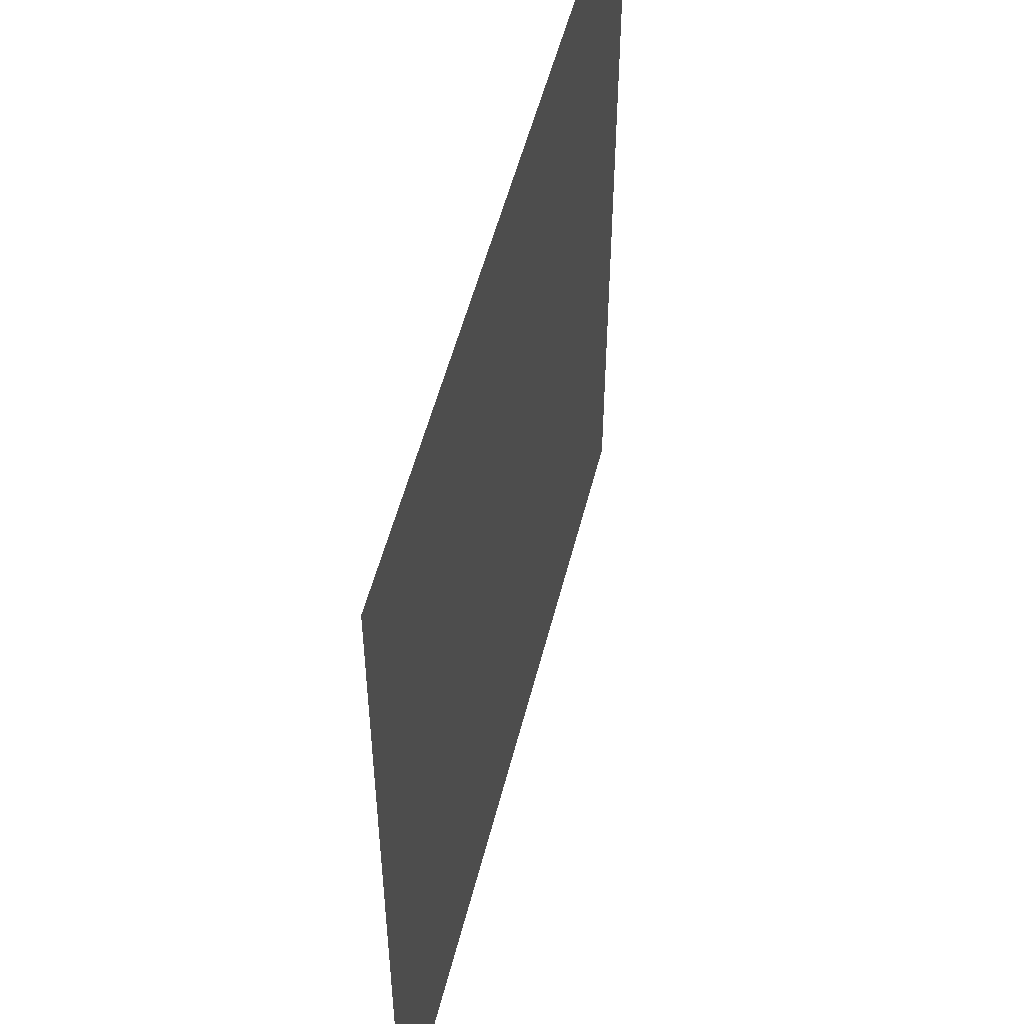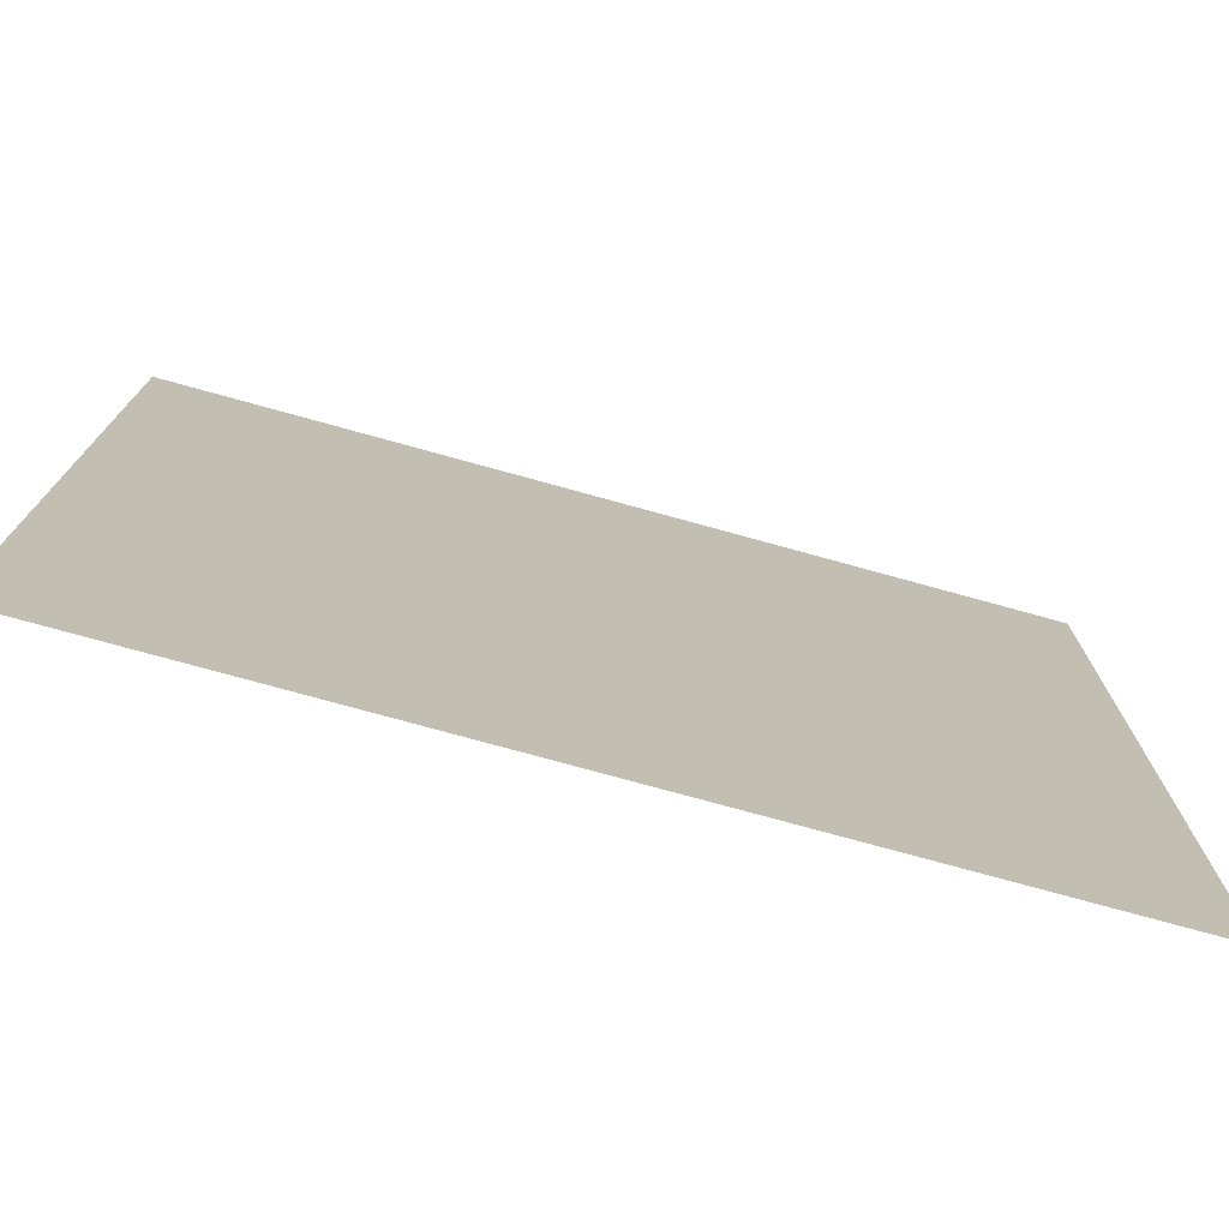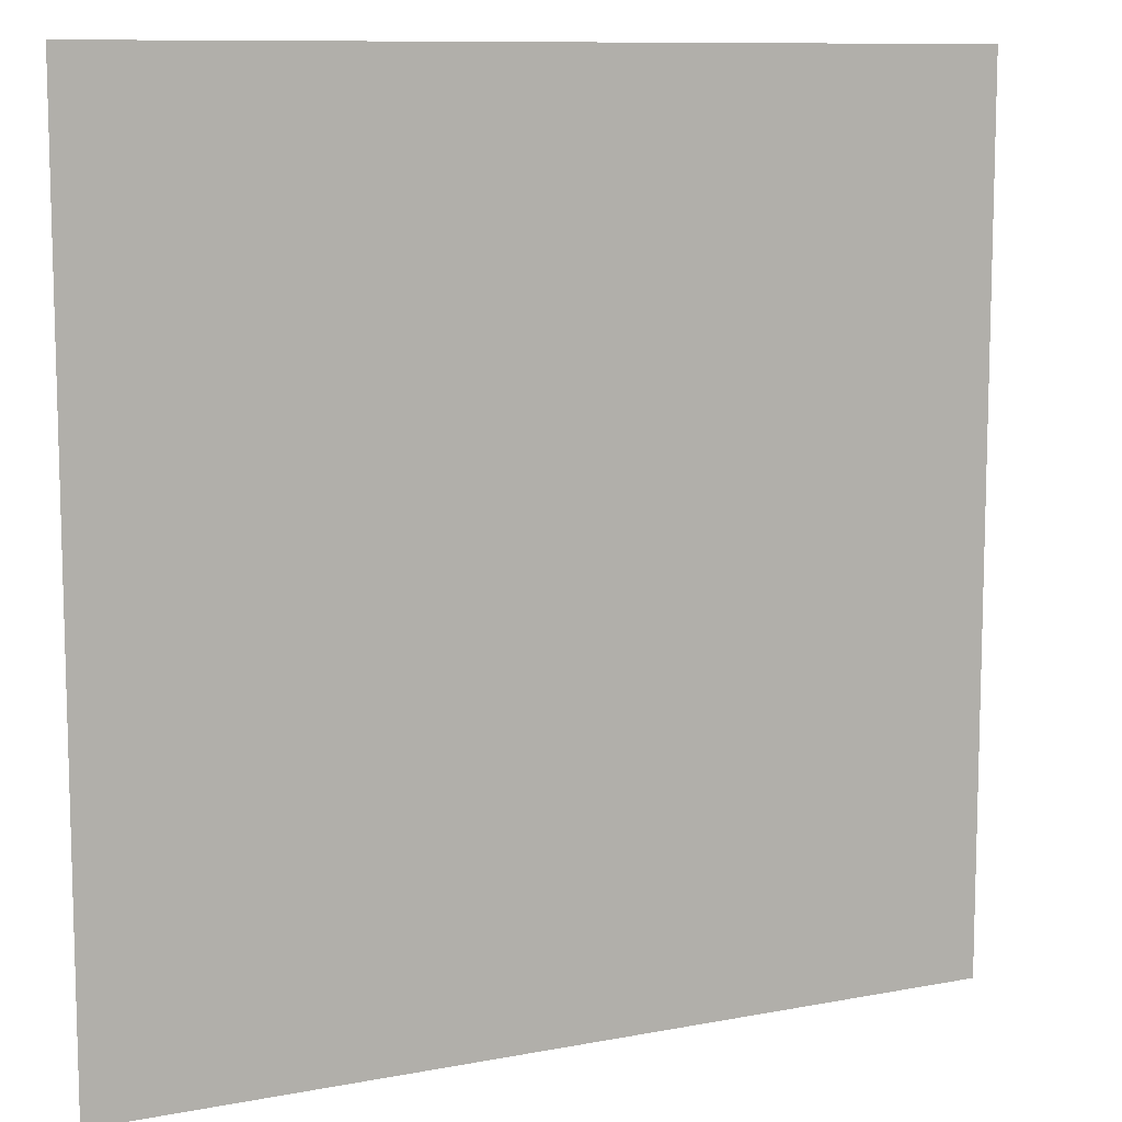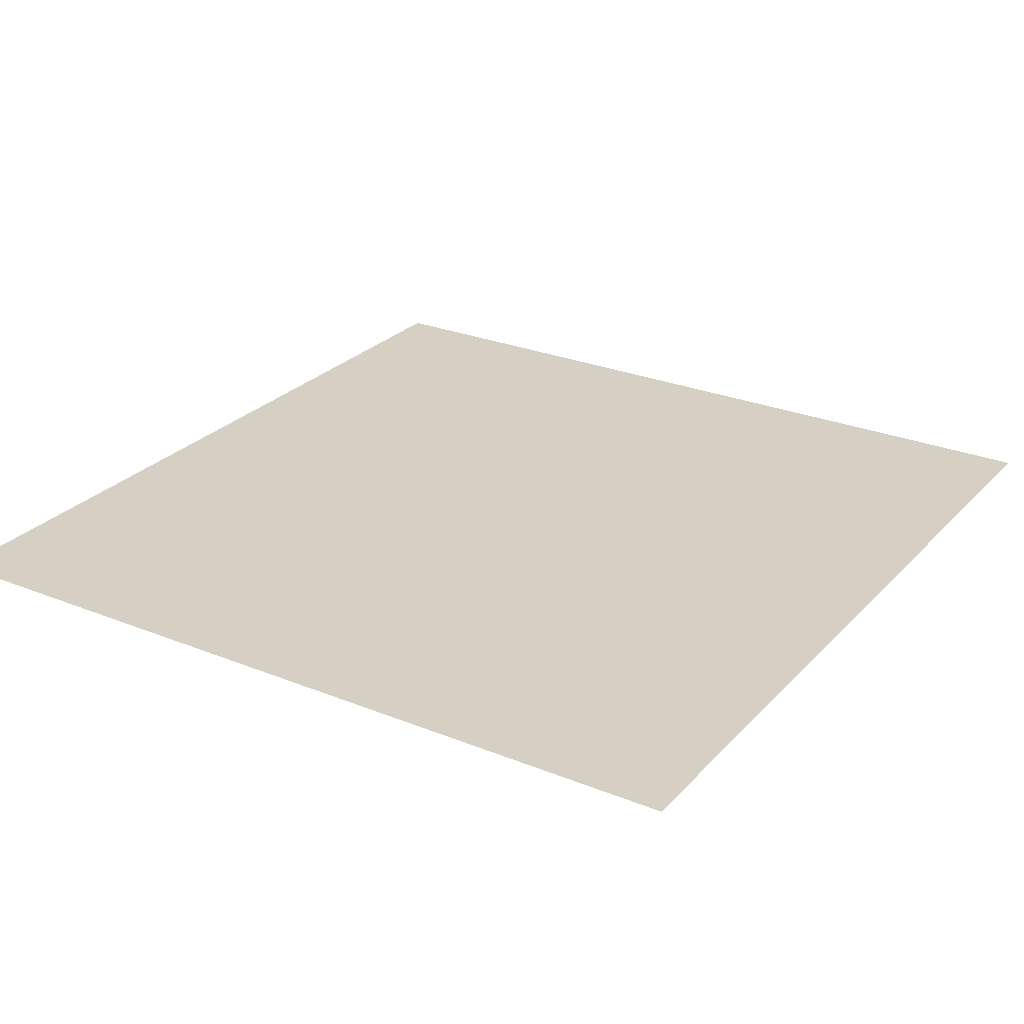
<metadata>
{"format":"obj","ext":"obj","renderer":"f3d","projection":"perspective","resolution":1024,"background":"white","views":[{"elev":52.7,"azim":-76.0,"up":"+Y"},{"elev":-76.2,"azim":-15.4,"up":"+Y"},{"elev":10.0,"azim":-26.2,"up":"+Y"},{"elev":26.4,"azim":-57.5,"up":"+Z"}]}
</metadata>
<code>
v -10 -10 1
v -9 -10 1
v -8 -10 1
v -7 -10 1
v -6 -10 1
v -5 -10 1
v -4 -10 1
v -3 -10 1
v -2 -10 1
v -1 -10 1
v 0 -10 1
v 1 -10 1
v 2 -10 1
v 3 -10 1
v 4 -10 1
v 5 -10 1
v 6 -10 1
v 7 -10 1
v 8 -10 1
v 9 -10 1
v -10 -9 1
v -9 -9 1
v -8 -9 1
v -7 -9 1
v -6 -9 1
v -5 -9 1
v -4 -9 1
v -3 -9 1
v -2 -9 1
v -1 -9 1
v 0 -9 1
v 1 -9 1
v 2 -9 1
v 3 -9 1
v 4 -9 1
v 5 -9 1
v 6 -9 1
v 7 -9 1
v 8 -9 1
v 9 -9 1
v -10 -8 1
v -9 -8 1
v -8 -8 1
v -7 -8 1
v -6 -8 1
v -5 -8 1
v -4 -8 1
v -3 -8 1
v -2 -8 1
v -1 -8 1
v 0 -8 1
v 1 -8 1
v 2 -8 1
v 3 -8 1
v 4 -8 1
v 5 -8 1
v 6 -8 1
v 7 -8 1
v 8 -8 1
v 9 -8 1
v -10 -7 1
v -9 -7 1
v -8 -7 1
v -7 -7 1
v -6 -7 1
v -5 -7 1
v -4 -7 1
v -3 -7 1
v -2 -7 1
v -1 -7 1
v 0 -7 1
v 1 -7 1
v 2 -7 1
v 3 -7 1
v 4 -7 1
v 5 -7 1
v 6 -7 1
v 7 -7 1
v 8 -7 1
v 9 -7 1
v -10 -6 1
v -9 -6 1
v -8 -6 1
v -7 -6 1
v -6 -6 1
v -5 -6 1
v -4 -6 1
v -3 -6 1
v -2 -6 1
v -1 -6 1
v 0 -6 1
v 1 -6 1
v 2 -6 1
v 3 -6 1
v 4 -6 1
v 5 -6 1
v 6 -6 1
v 7 -6 1
v 8 -6 1
v 9 -6 1
v -10 -5 1
v -9 -5 1
v -8 -5 1
v -7 -5 1
v -6 -5 1
v -5 -5 1
v -4 -5 1
v -3 -5 1
v -2 -5 1
v -1 -5 1
v 0 -5 1
v 1 -5 1
v 2 -5 1
v 3 -5 1
v 4 -5 1
v 5 -5 1
v 6 -5 1
v 7 -5 1
v 8 -5 1
v 9 -5 1
v -10 -4 1
v -9 -4 1
v -8 -4 1
v -7 -4 1
v -6 -4 1
v -5 -4 1
v -4 -4 1
v -3 -4 1
v -2 -4 1
v -1 -4 1
v 0 -4 1
v 1 -4 1
v 2 -4 1
v 3 -4 1
v 4 -4 1
v 5 -4 1
v 6 -4 1
v 7 -4 1
v 8 -4 1
v 9 -4 1
v -10 -3 1
v -9 -3 1
v -8 -3 1
v -7 -3 1
v -6 -3 1
v -5 -3 1
v -4 -3 1
v -3 -3 1
v -2 -3 1
v -1 -3 1
v 0 -3 1
v 1 -3 1
v 2 -3 1
v 3 -3 1
v 4 -3 1
v 5 -3 1
v 6 -3 1
v 7 -3 1
v 8 -3 1
v 9 -3 1
v -10 -2 1
v -9 -2 1
v -8 -2 1
v -7 -2 1
v -6 -2 1
v -5 -2 1
v -4 -2 1
v -3 -2 1
v -2 -2 1
v -1 -2 1
v 0 -2 1
v 1 -2 1
v 2 -2 1
v 3 -2 1
v 4 -2 1
v 5 -2 1
v 6 -2 1
v 7 -2 1
v 8 -2 1
v 9 -2 1
v -10 -1 1
v -9 -1 1
v -8 -1 1
v -7 -1 1
v -6 -1 1
v -5 -1 1
v -4 -1 1
v -3 -1 1
v -2 -1 1
v -1 -1 1
v 0 -1 1
v 1 -1 1
v 2 -1 1
v 3 -1 1
v 4 -1 1
v 5 -1 1
v 6 -1 1
v 7 -1 1
v 8 -1 1
v 9 -1 1
v -10 0 1
v -9 0 1
v -8 0 1
v -7 0 1
v -6 0 1
v -5 0 1
v -4 0 1
v -3 0 1
v -2 0 1
v -1 0 1
v 0 0 1
v 1 0 1
v 2 0 1
v 3 0 1
v 4 0 1
v 5 0 1
v 6 0 1
v 7 0 1
v 8 0 1
v 9 0 1
v -10 1 1
v -9 1 1
v -8 1 1
v -7 1 1
v -6 1 1
v -5 1 1
v -4 1 1
v -3 1 1
v -2 1 1
v -1 1 1
v 0 1 1
v 1 1 1
v 2 1 1
v 3 1 1
v 4 1 1
v 5 1 1
v 6 1 1
v 7 1 1
v 8 1 1
v 9 1 1
v -10 2 1
v -9 2 1
v -8 2 1
v -7 2 1
v -6 2 1
v -5 2 1
v -4 2 1
v -3 2 1
v -2 2 1
v -1 2 1
v 0 2 1
v 1 2 1
v 2 2 1
v 3 2 1
v 4 2 1
v 5 2 1
v 6 2 1
v 7 2 1
v 8 2 1
v 9 2 1
v -10 3 1
v -9 3 1
v -8 3 1
v -7 3 1
v -6 3 1
v -5 3 1
v -4 3 1
v -3 3 1
v -2 3 1
v -1 3 1
v 0 3 1
v 1 3 1
v 2 3 1
v 3 3 1
v 4 3 1
v 5 3 1
v 6 3 1
v 7 3 1
v 8 3 1
v 9 3 1
v -10 4 1
v -9 4 1
v -8 4 1
v -7 4 1
v -6 4 1
v -5 4 1
v -4 4 1
v -3 4 1
v -2 4 1
v -1 4 1
v 0 4 1
v 1 4 1
v 2 4 1
v 3 4 1
v 4 4 1
v 5 4 1
v 6 4 1
v 7 4 1
v 8 4 1
v 9 4 1
v -10 5 1
v -9 5 1
v -8 5 1
v -7 5 1
v -6 5 1
v -5 5 1
v -4 5 1
v -3 5 1
v -2 5 1
v -1 5 1
v 0 5 1
v 1 5 1
v 2 5 1
v 3 5 1
v 4 5 1
v 5 5 1
v 6 5 1
v 7 5 1
v 8 5 1
v 9 5 1
v -10 6 1
v -9 6 1
v -8 6 1
v -7 6 1
v -6 6 1
v -5 6 1
v -4 6 1
v -3 6 1
v -2 6 1
v -1 6 1
v 0 6 1
v 1 6 1
v 2 6 1
v 3 6 1
v 4 6 1
v 5 6 1
v 6 6 1
v 7 6 1
v 8 6 1
v 9 6 1
v -10 7 1
v -9 7 1
v -8 7 1
v -7 7 1
v -6 7 1
v -5 7 1
v -4 7 1
v -3 7 1
v -2 7 1
v -1 7 1
v 0 7 1
v 1 7 1
v 2 7 1
v 3 7 1
v 4 7 1
v 5 7 1
v 6 7 1
v 7 7 1
v 8 7 1
v 9 7 1
v -10 8 1
v -9 8 1
v -8 8 1
v -7 8 1
v -6 8 1
v -5 8 1
v -4 8 1
v -3 8 1
v -2 8 1
v -1 8 1
v 0 8 1
v 1 8 1
v 2 8 1
v 3 8 1
v 4 8 1
v 5 8 1
v 6 8 1
v 7 8 1
v 8 8 1
v 9 8 1
v -10 9 1
v -9 9 1
v -8 9 1
v -7 9 1
v -6 9 1
v -5 9 1
v -4 9 1
v -3 9 1
v -2 9 1
v -1 9 1
v 0 9 1
v 1 9 1
v 2 9 1
v 3 9 1
v 4 9 1
v 5 9 1
v 6 9 1
v 7 9 1
v 8 9 1
v 9 9 1
f 1 2 21
f 2 22 21
f 2 3 22
f 3 23 22
f 3 4 23
f 4 24 23
f 4 5 24
f 5 25 24
f 5 6 25
f 6 26 25
f 6 7 26
f 7 27 26
f 7 8 27
f 8 28 27
f 8 9 28
f 9 29 28
f 9 10 29
f 10 30 29
f 10 11 30
f 11 31 30
f 11 12 31
f 12 32 31
f 12 13 32
f 13 33 32
f 13 14 33
f 14 34 33
f 14 15 34
f 15 35 34
f 15 16 35
f 16 36 35
f 16 17 36
f 17 37 36
f 17 18 37
f 18 38 37
f 18 19 38
f 19 39 38
f 19 20 39
f 20 40 39
f 21 22 41
f 22 42 41
f 22 23 42
f 23 43 42
f 23 24 43
f 24 44 43
f 24 25 44
f 25 45 44
f 25 26 45
f 26 46 45
f 26 27 46
f 27 47 46
f 27 28 47
f 28 48 47
f 28 29 48
f 29 49 48
f 29 30 49
f 30 50 49
f 30 31 50
f 31 51 50
f 31 32 51
f 32 52 51
f 32 33 52
f 33 53 52
f 33 34 53
f 34 54 53
f 34 35 54
f 35 55 54
f 35 36 55
f 36 56 55
f 36 37 56
f 37 57 56
f 37 38 57
f 38 58 57
f 38 39 58
f 39 59 58
f 39 40 59
f 40 60 59
f 41 42 61
f 42 62 61
f 42 43 62
f 43 63 62
f 43 44 63
f 44 64 63
f 44 45 64
f 45 65 64
f 45 46 65
f 46 66 65
f 46 47 66
f 47 67 66
f 47 48 67
f 48 68 67
f 48 49 68
f 49 69 68
f 49 50 69
f 50 70 69
f 50 51 70
f 51 71 70
f 51 52 71
f 52 72 71
f 52 53 72
f 53 73 72
f 53 54 73
f 54 74 73
f 54 55 74
f 55 75 74
f 55 56 75
f 56 76 75
f 56 57 76
f 57 77 76
f 57 58 77
f 58 78 77
f 58 59 78
f 59 79 78
f 59 60 79
f 60 80 79
f 61 62 81
f 62 82 81
f 62 63 82
f 63 83 82
f 63 64 83
f 64 84 83
f 64 65 84
f 65 85 84
f 65 66 85
f 66 86 85
f 66 67 86
f 67 87 86
f 67 68 87
f 68 88 87
f 68 69 88
f 69 89 88
f 69 70 89
f 70 90 89
f 70 71 90
f 71 91 90
f 71 72 91
f 72 92 91
f 72 73 92
f 73 93 92
f 73 74 93
f 74 94 93
f 74 75 94
f 75 95 94
f 75 76 95
f 76 96 95
f 76 77 96
f 77 97 96
f 77 78 97
f 78 98 97
f 78 79 98
f 79 99 98
f 79 80 99
f 80 100 99
f 81 82 101
f 82 102 101
f 82 83 102
f 83 103 102
f 83 84 103
f 84 104 103
f 84 85 104
f 85 105 104
f 85 86 105
f 86 106 105
f 86 87 106
f 87 107 106
f 87 88 107
f 88 108 107
f 88 89 108
f 89 109 108
f 89 90 109
f 90 110 109
f 90 91 110
f 91 111 110
f 91 92 111
f 92 112 111
f 92 93 112
f 93 113 112
f 93 94 113
f 94 114 113
f 94 95 114
f 95 115 114
f 95 96 115
f 96 116 115
f 96 97 116
f 97 117 116
f 97 98 117
f 98 118 117
f 98 99 118
f 99 119 118
f 99 100 119
f 100 120 119
f 101 102 121
f 102 122 121
f 102 103 122
f 103 123 122
f 103 104 123
f 104 124 123
f 104 105 124
f 105 125 124
f 105 106 125
f 106 126 125
f 106 107 126
f 107 127 126
f 107 108 127
f 108 128 127
f 108 109 128
f 109 129 128
f 109 110 129
f 110 130 129
f 110 111 130
f 111 131 130
f 111 112 131
f 112 132 131
f 112 113 132
f 113 133 132
f 113 114 133
f 114 134 133
f 114 115 134
f 115 135 134
f 115 116 135
f 116 136 135
f 116 117 136
f 117 137 136
f 117 118 137
f 118 138 137
f 118 119 138
f 119 139 138
f 119 120 139
f 120 140 139
f 121 122 141
f 122 142 141
f 122 123 142
f 123 143 142
f 123 124 143
f 124 144 143
f 124 125 144
f 125 145 144
f 125 126 145
f 126 146 145
f 126 127 146
f 127 147 146
f 127 128 147
f 128 148 147
f 128 129 148
f 129 149 148
f 129 130 149
f 130 150 149
f 130 131 150
f 131 151 150
f 131 132 151
f 132 152 151
f 132 133 152
f 133 153 152
f 133 134 153
f 134 154 153
f 134 135 154
f 135 155 154
f 135 136 155
f 136 156 155
f 136 137 156
f 137 157 156
f 137 138 157
f 138 158 157
f 138 139 158
f 139 159 158
f 139 140 159
f 140 160 159
f 141 142 161
f 142 162 161
f 142 143 162
f 143 163 162
f 143 144 163
f 144 164 163
f 144 145 164
f 145 165 164
f 145 146 165
f 146 166 165
f 146 147 166
f 147 167 166
f 147 148 167
f 148 168 167
f 148 149 168
f 149 169 168
f 149 150 169
f 150 170 169
f 150 151 170
f 151 171 170
f 151 152 171
f 152 172 171
f 152 153 172
f 153 173 172
f 153 154 173
f 154 174 173
f 154 155 174
f 155 175 174
f 155 156 175
f 156 176 175
f 156 157 176
f 157 177 176
f 157 158 177
f 158 178 177
f 158 159 178
f 159 179 178
f 159 160 179
f 160 180 179
f 161 162 181
f 162 182 181
f 162 163 182
f 163 183 182
f 163 164 183
f 164 184 183
f 164 165 184
f 165 185 184
f 165 166 185
f 166 186 185
f 166 167 186
f 167 187 186
f 167 168 187
f 168 188 187
f 168 169 188
f 169 189 188
f 169 170 189
f 170 190 189
f 170 171 190
f 171 191 190
f 171 172 191
f 172 192 191
f 172 173 192
f 173 193 192
f 173 174 193
f 174 194 193
f 174 175 194
f 175 195 194
f 175 176 195
f 176 196 195
f 176 177 196
f 177 197 196
f 177 178 197
f 178 198 197
f 178 179 198
f 179 199 198
f 179 180 199
f 180 200 199
f 181 182 201
f 182 202 201
f 182 183 202
f 183 203 202
f 183 184 203
f 184 204 203
f 184 185 204
f 185 205 204
f 185 186 205
f 186 206 205
f 186 187 206
f 187 207 206
f 187 188 207
f 188 208 207
f 188 189 208
f 189 209 208
f 189 190 209
f 190 210 209
f 190 191 210
f 191 211 210
f 191 192 211
f 192 212 211
f 192 193 212
f 193 213 212
f 193 194 213
f 194 214 213
f 194 195 214
f 195 215 214
f 195 196 215
f 196 216 215
f 196 197 216
f 197 217 216
f 197 198 217
f 198 218 217
f 198 199 218
f 199 219 218
f 199 200 219
f 200 220 219
f 201 202 221
f 202 222 221
f 202 203 222
f 203 223 222
f 203 204 223
f 204 224 223
f 204 205 224
f 205 225 224
f 205 206 225
f 206 226 225
f 206 207 226
f 207 227 226
f 207 208 227
f 208 228 227
f 208 209 228
f 209 229 228
f 209 210 229
f 210 230 229
f 210 211 230
f 211 231 230
f 211 212 231
f 212 232 231
f 212 213 232
f 213 233 232
f 213 214 233
f 214 234 233
f 214 215 234
f 215 235 234
f 215 216 235
f 216 236 235
f 216 217 236
f 217 237 236
f 217 218 237
f 218 238 237
f 218 219 238
f 219 239 238
f 219 220 239
f 220 240 239
f 221 222 241
f 222 242 241
f 222 223 242
f 223 243 242
f 223 224 243
f 224 244 243
f 224 225 244
f 225 245 244
f 225 226 245
f 226 246 245
f 226 227 246
f 227 247 246
f 227 228 247
f 228 248 247
f 228 229 248
f 229 249 248
f 229 230 249
f 230 250 249
f 230 231 250
f 231 251 250
f 231 232 251
f 232 252 251
f 232 233 252
f 233 253 252
f 233 234 253
f 234 254 253
f 234 235 254
f 235 255 254
f 235 236 255
f 236 256 255
f 236 237 256
f 237 257 256
f 237 238 257
f 238 258 257
f 238 239 258
f 239 259 258
f 239 240 259
f 240 260 259
f 241 242 261
f 242 262 261
f 242 243 262
f 243 263 262
f 243 244 263
f 244 264 263
f 244 245 264
f 245 265 264
f 245 246 265
f 246 266 265
f 246 247 266
f 247 267 266
f 247 248 267
f 248 268 267
f 248 249 268
f 249 269 268
f 249 250 269
f 250 270 269
f 250 251 270
f 251 271 270
f 251 252 271
f 252 272 271
f 252 253 272
f 253 273 272
f 253 254 273
f 254 274 273
f 254 255 274
f 255 275 274
f 255 256 275
f 256 276 275
f 256 257 276
f 257 277 276
f 257 258 277
f 258 278 277
f 258 259 278
f 259 279 278
f 259 260 279
f 260 280 279
f 261 262 281
f 262 282 281
f 262 263 282
f 263 283 282
f 263 264 283
f 264 284 283
f 264 265 284
f 265 285 284
f 265 266 285
f 266 286 285
f 266 267 286
f 267 287 286
f 267 268 287
f 268 288 287
f 268 269 288
f 269 289 288
f 269 270 289
f 270 290 289
f 270 271 290
f 271 291 290
f 271 272 291
f 272 292 291
f 272 273 292
f 273 293 292
f 273 274 293
f 274 294 293
f 274 275 294
f 275 295 294
f 275 276 295
f 276 296 295
f 276 277 296
f 277 297 296
f 277 278 297
f 278 298 297
f 278 279 298
f 279 299 298
f 279 280 299
f 280 300 299
f 281 282 301
f 282 302 301
f 282 283 302
f 283 303 302
f 283 284 303
f 284 304 303
f 284 285 304
f 285 305 304
f 285 286 305
f 286 306 305
f 286 287 306
f 287 307 306
f 287 288 307
f 288 308 307
f 288 289 308
f 289 309 308
f 289 290 309
f 290 310 309
f 290 291 310
f 291 311 310
f 291 292 311
f 292 312 311
f 292 293 312
f 293 313 312
f 293 294 313
f 294 314 313
f 294 295 314
f 295 315 314
f 295 296 315
f 296 316 315
f 296 297 316
f 297 317 316
f 297 298 317
f 298 318 317
f 298 299 318
f 299 319 318
f 299 300 319
f 300 320 319
f 301 302 321
f 302 322 321
f 302 303 322
f 303 323 322
f 303 304 323
f 304 324 323
f 304 305 324
f 305 325 324
f 305 306 325
f 306 326 325
f 306 307 326
f 307 327 326
f 307 308 327
f 308 328 327
f 308 309 328
f 309 329 328
f 309 310 329
f 310 330 329
f 310 311 330
f 311 331 330
f 311 312 331
f 312 332 331
f 312 313 332
f 313 333 332
f 313 314 333
f 314 334 333
f 314 315 334
f 315 335 334
f 315 316 335
f 316 336 335
f 316 317 336
f 317 337 336
f 317 318 337
f 318 338 337
f 318 319 338
f 319 339 338
f 319 320 339
f 320 340 339
f 321 322 341
f 322 342 341
f 322 323 342
f 323 343 342
f 323 324 343
f 324 344 343
f 324 325 344
f 325 345 344
f 325 326 345
f 326 346 345
f 326 327 346
f 327 347 346
f 327 328 347
f 328 348 347
f 328 329 348
f 329 349 348
f 329 330 349
f 330 350 349
f 330 331 350
f 331 351 350
f 331 332 351
f 332 352 351
f 332 333 352
f 333 353 352
f 333 334 353
f 334 354 353
f 334 335 354
f 335 355 354
f 335 336 355
f 336 356 355
f 336 337 356
f 337 357 356
f 337 338 357
f 338 358 357
f 338 339 358
f 339 359 358
f 339 340 359
f 340 360 359
f 341 342 361
f 342 362 361
f 342 343 362
f 343 363 362
f 343 344 363
f 344 364 363
f 344 345 364
f 345 365 364
f 345 346 365
f 346 366 365
f 346 347 366
f 347 367 366
f 347 348 367
f 348 368 367
f 348 349 368
f 349 369 368
f 349 350 369
f 350 370 369
f 350 351 370
f 351 371 370
f 351 352 371
f 352 372 371
f 352 353 372
f 353 373 372
f 353 354 373
f 354 374 373
f 354 355 374
f 355 375 374
f 355 356 375
f 356 376 375
f 356 357 376
f 357 377 376
f 357 358 377
f 358 378 377
f 358 359 378
f 359 379 378
f 359 360 379
f 360 380 379
f 361 362 381
f 362 382 381
f 362 363 382
f 363 383 382
f 363 364 383
f 364 384 383
f 364 365 384
f 365 385 384
f 365 366 385
f 366 386 385
f 366 367 386
f 367 387 386
f 367 368 387
f 368 388 387
f 368 369 388
f 369 389 388
f 369 370 389
f 370 390 389
f 370 371 390
f 371 391 390
f 371 372 391
f 372 392 391
f 372 373 392
f 373 393 392
f 373 374 393
f 374 394 393
f 374 375 394
f 375 395 394
f 375 376 395
f 376 396 395
f 376 377 396
f 377 397 396
f 377 378 397
f 378 398 397
f 378 379 398
f 379 399 398
f 379 380 399
f 380 400 399

</code>
